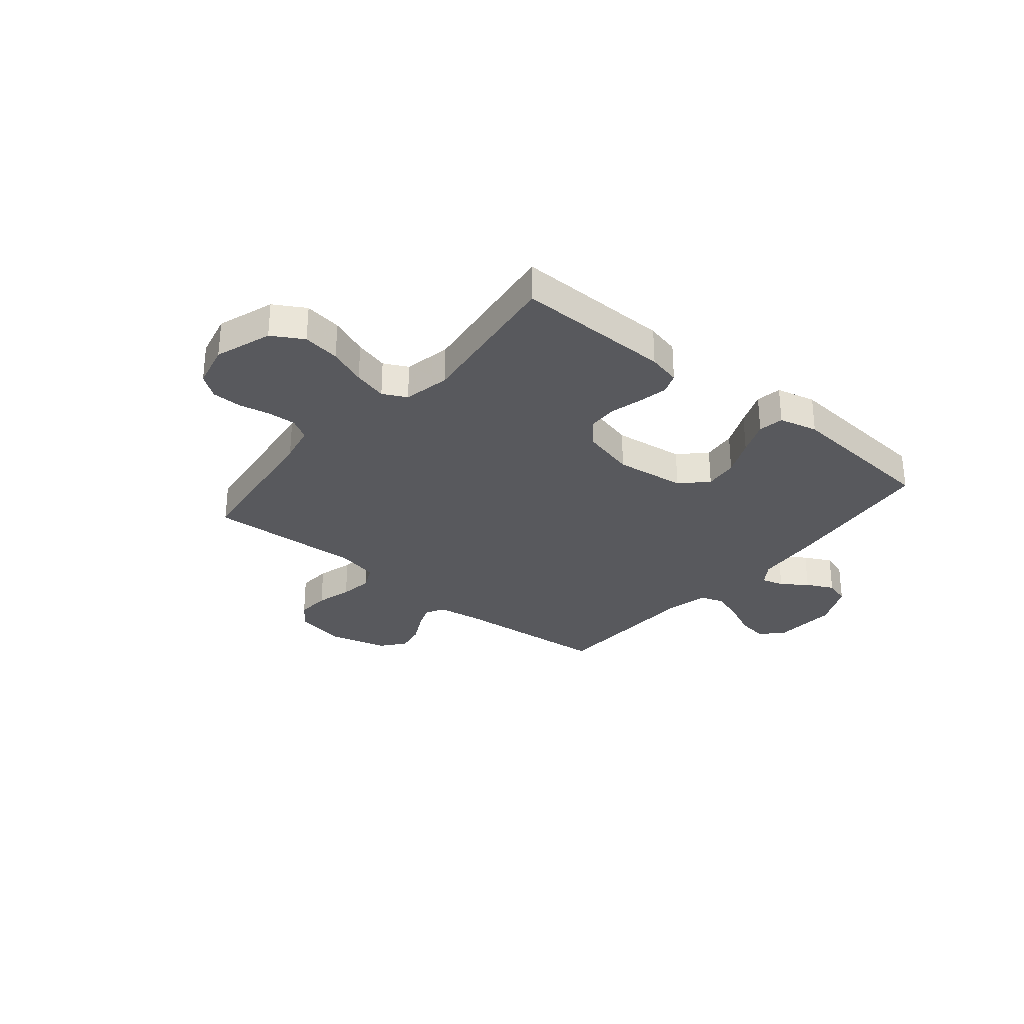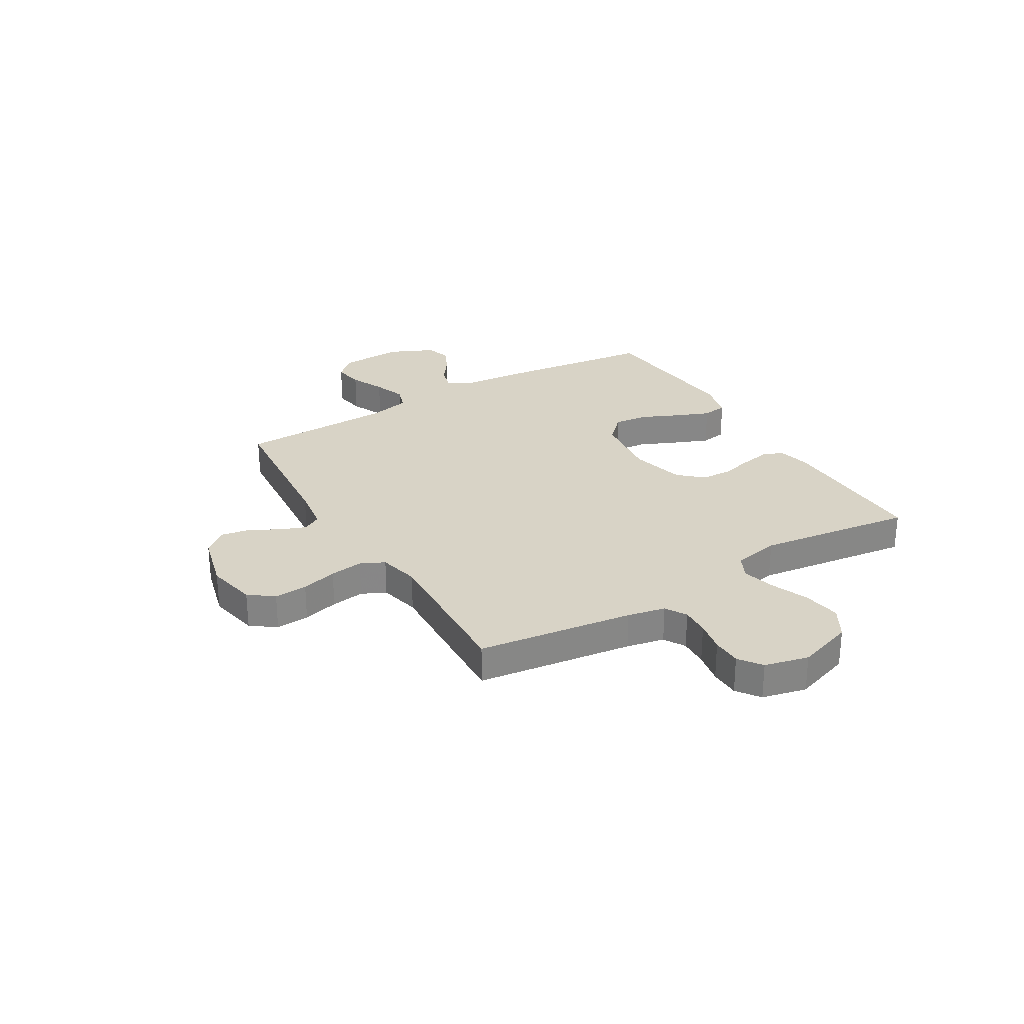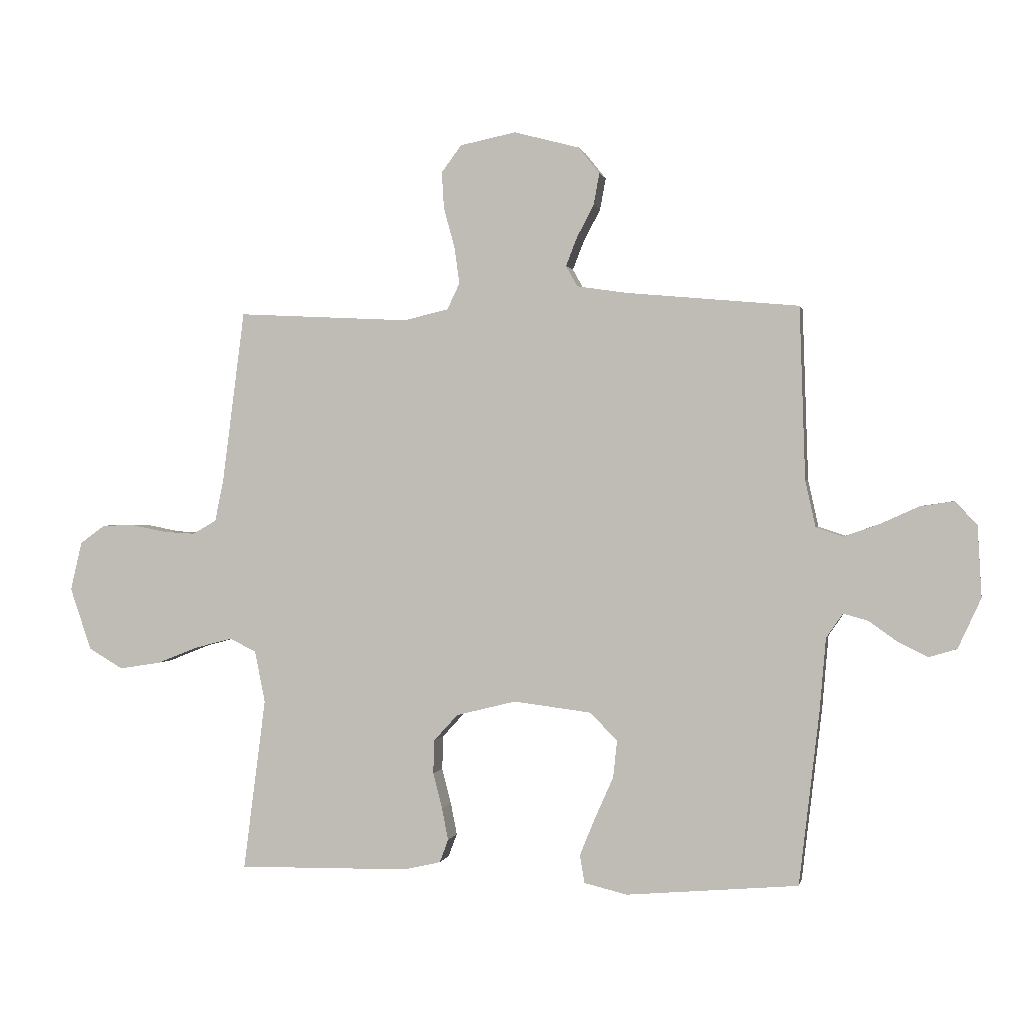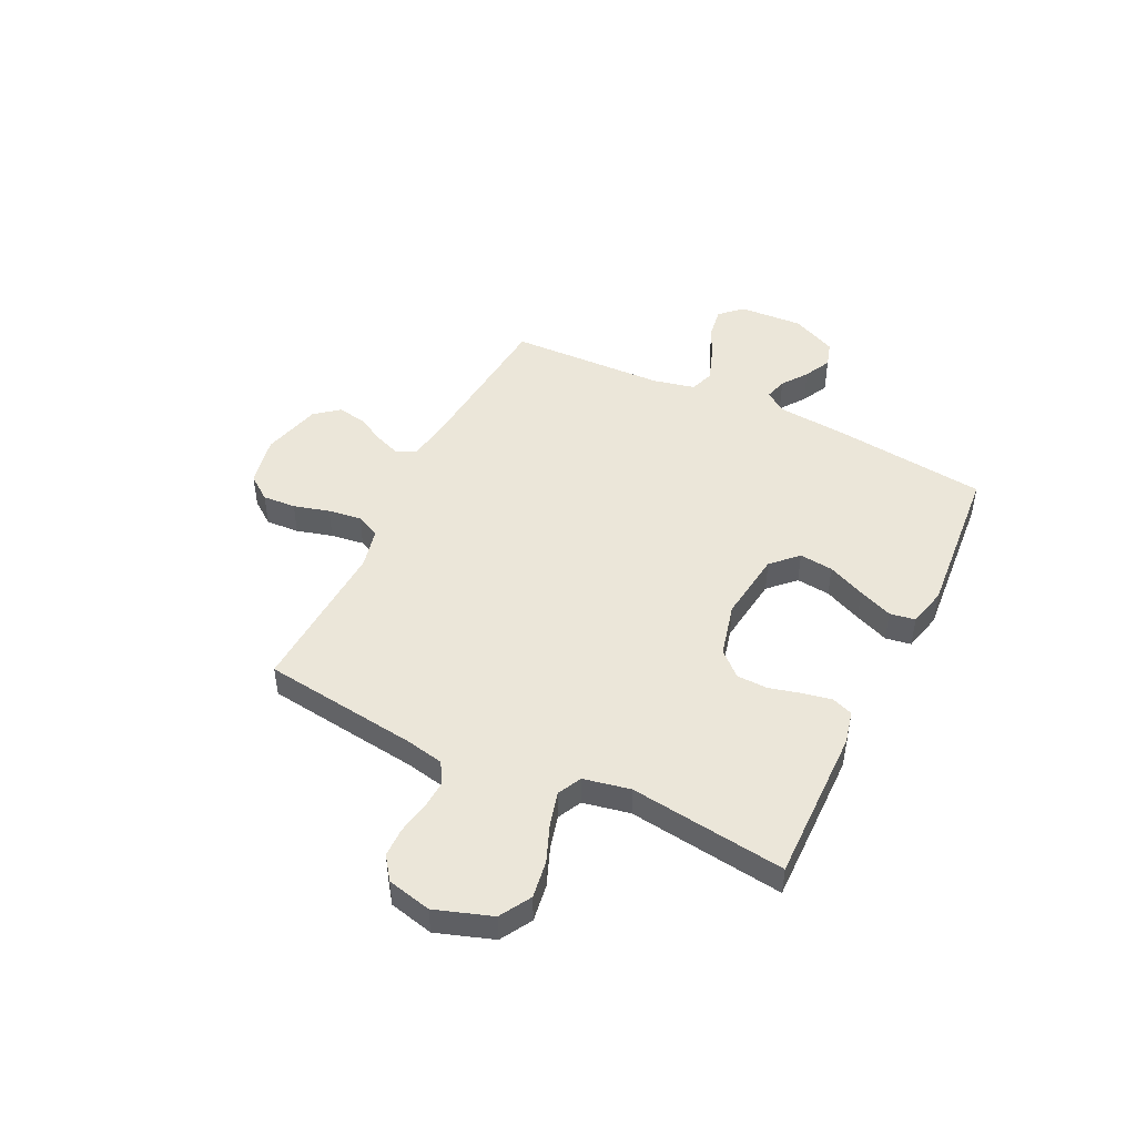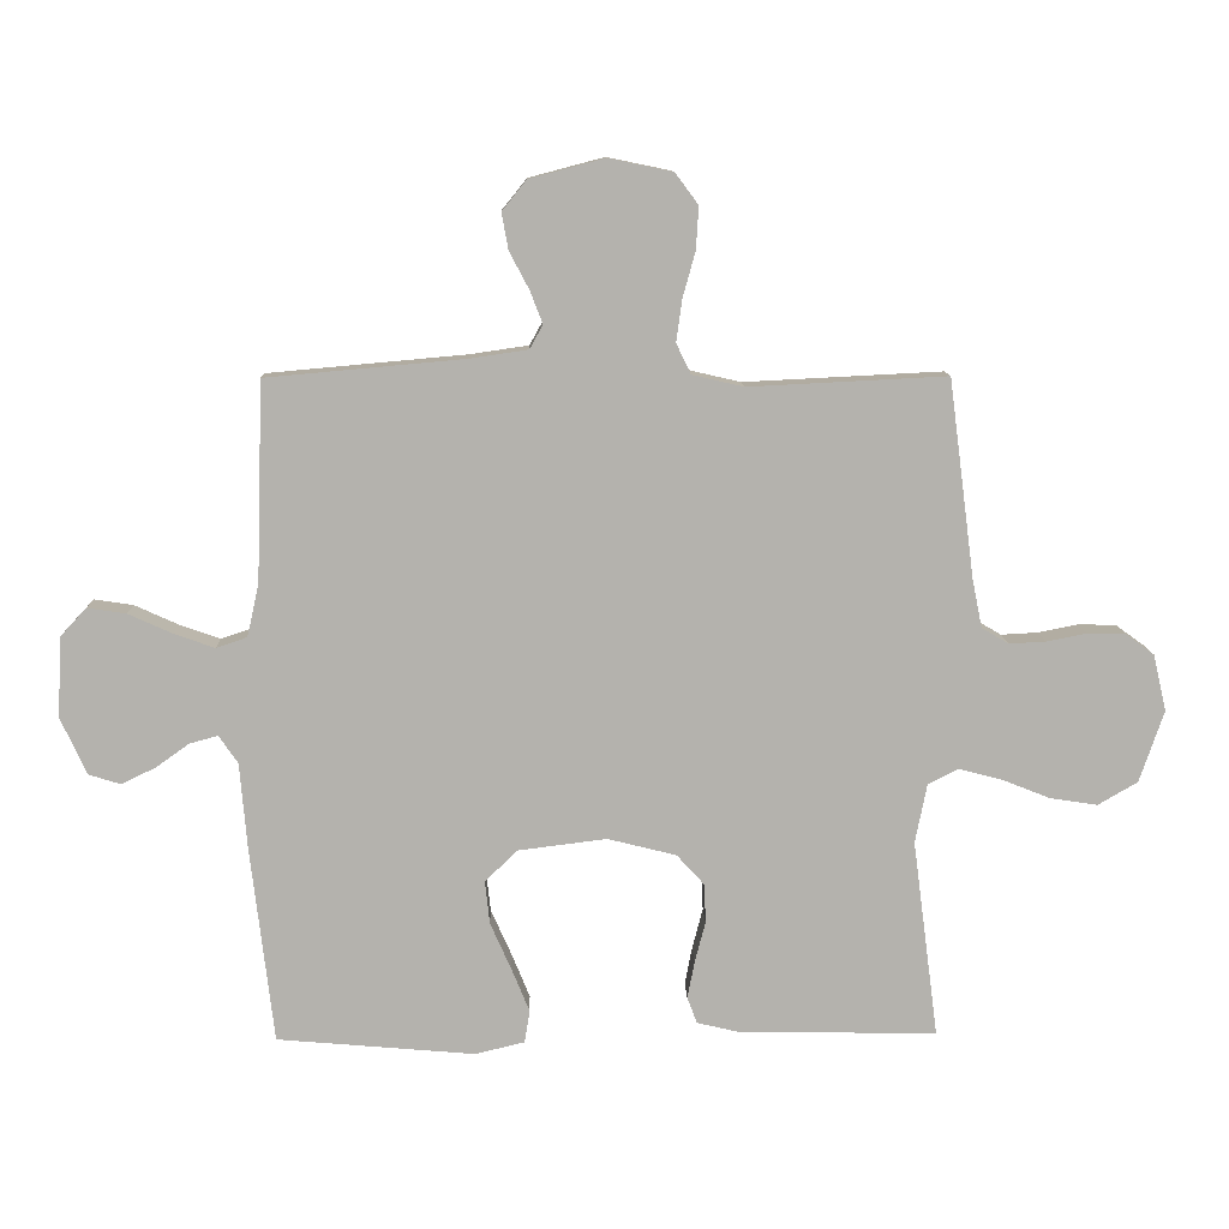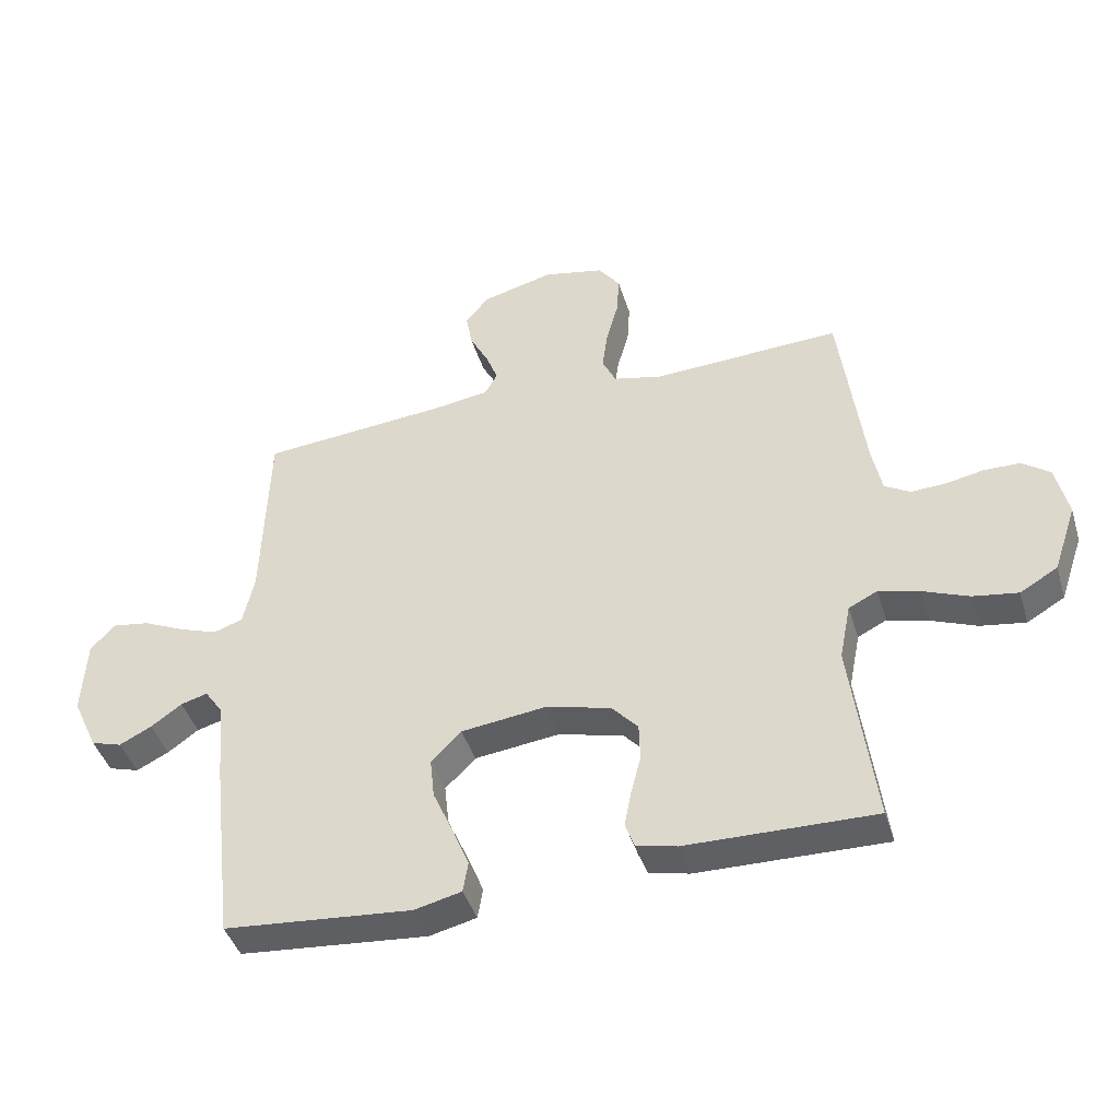
<metadata>
{"format":"obj","ext":"obj","renderer":"f3d","projection":"perspective","resolution":1024,"background":"white","views":[{"elev":-30.2,"azim":140.3,"up":"+Y"},{"elev":28.1,"azim":59.2,"up":"+Y"},{"elev":0.7,"azim":-168.5,"up":"+Z"},{"elev":47.3,"azim":116.0,"up":"+Y"},{"elev":10.6,"azim":-1.6,"up":"+Z"},{"elev":-42.6,"azim":16.6,"up":"+Z"}]}
</metadata>
<code>
v -0.5 0.07 0.5
v -0.2 0.07 0.527
v -0.112 0.07 0.54
v -0.092 0.07 0.576
v -0.111 0.07 0.625
v -0.141 0.07 0.682
v -0.151 0.07 0.737
v -0.114 0.07 0.783
v 0 0.07 0.813
v 0.097 0.07 0.793
v 0.132 0.07 0.746
v 0.128 0.07 0.682
v 0.109 0.07 0.613
v 0.1 0.07 0.549
v 0.122 0.07 0.503
v 0.2 0.07 0.485
v 0.5 0.07 0.5
v 0.539 0.07 0.2
v 0.554 0.07 0.127
v 0.595 0.07 0.103
v 0.65 0.07 0.106
v 0.711 0.07 0.118
v 0.768 0.07 0.117
v 0.812 0.07 0.085
v 0.832 0.07 0
v 0.795 0.07 -0.109
v 0.735 0.07 -0.144
v 0.663 0.07 -0.133
v 0.59 0.07 -0.104
v 0.525 0.07 -0.087
v 0.479 0.07 -0.11
v 0.461 0.07 -0.2
v 0.5 0.07 -0.5
v 0.2 0.07 -0.495
v 0.136 0.07 -0.48
v 0.121 0.07 -0.44
v 0.132 0.07 -0.384
v 0.148 0.07 -0.322
v 0.146 0.07 -0.263
v 0.104 0.07 -0.217
v 0 0.07 -0.191
v -0.135 0.07 -0.208
v -0.183 0.07 -0.256
v -0.176 0.07 -0.321
v -0.144 0.07 -0.393
v -0.117 0.07 -0.459
v -0.125 0.07 -0.508
v -0.2 0.07 -0.526
v -0.5 0.07 -0.5
v -0.535 0.07 -0.2
v -0.546 0.07 -0.071
v -0.575 0.07 -0.029
v -0.618 0.07 -0.041
v -0.667 0.07 -0.076
v -0.719 0.07 -0.102
v -0.768 0.07 -0.087
v -0.808 0.07 0
v -0.801 0.07 0.122
v -0.762 0.07 0.164
v -0.703 0.07 0.155
v -0.637 0.07 0.125
v -0.575 0.07 0.103
v -0.528 0.07 0.119
v -0.51 0.07 0.2
v -0.5 0 0.5
v -0.2 0 0.527
v -0.112 0 0.54
v -0.092 0 0.576
v -0.111 0 0.625
v -0.141 0 0.682
v -0.151 0 0.737
v -0.114 0 0.783
v 0 0 0.813
v 0.097 0 0.793
v 0.132 0 0.746
v 0.128 0 0.682
v 0.109 0 0.613
v 0.1 0 0.549
v 0.122 0 0.503
v 0.2 0 0.485
v 0.5 0 0.5
v 0.539 0 0.2
v 0.554 0 0.127
v 0.595 0 0.103
v 0.65 0 0.106
v 0.711 0 0.118
v 0.768 0 0.117
v 0.812 0 0.085
v 0.832 0 0
v 0.795 0 -0.109
v 0.735 0 -0.144
v 0.663 0 -0.133
v 0.59 0 -0.104
v 0.525 0 -0.087
v 0.479 0 -0.11
v 0.461 0 -0.2
v 0.5 0 -0.5
v 0.2 0 -0.495
v 0.136 0 -0.48
v 0.121 0 -0.44
v 0.132 0 -0.384
v 0.148 0 -0.322
v 0.146 0 -0.263
v 0.104 0 -0.217
v 0 0 -0.191
v -0.135 0 -0.208
v -0.183 0 -0.256
v -0.176 0 -0.321
v -0.144 0 -0.393
v -0.117 0 -0.459
v -0.125 0 -0.508
v -0.2 0 -0.526
v -0.5 0 -0.5
v -0.535 0 -0.2
v -0.546 0 -0.071
v -0.575 0 -0.029
v -0.618 0 -0.041
v -0.667 0 -0.076
v -0.719 0 -0.102
v -0.768 0 -0.087
v -0.808 0 0
v -0.801 0 0.122
v -0.762 0 0.164
v -0.703 0 0.155
v -0.637 0 0.125
v -0.575 0 0.103
v -0.528 0 0.119
v -0.51 0 0.2
f 58 59 60 61
f 58 61 62
f 57 58 62
f 56 57 62 63
f 53 54 55 56
f 48 49 50 51
f 48 51 52
f 47 48 52
f 44 45 46 47
f 44 47 52
f 43 44 52
f 42 43 52
f 41 42 52
f 40 41 52
f 35 36 37 38
f 33 34 35 38
f 32 33 38 39
f 31 32 39 40
f 26 27 28 29
f 26 29 30
f 25 26 30
f 24 25 30
f 21 22 23 24
f 20 21 24 30
f 19 20 30 31
f 16 17 18
f 15 16 18 19
f 10 11 12 13
f 10 13 14
f 9 10 14
f 8 9 14
f 5 6 7 8
f 4 5 8 14
f 3 4 14 15
f 64 1 2
f 63 64 2 3
f 53 56 63
f 52 53 63 3
f 19 31 40 52
f 3 15 19 52
f 125 124 123 122
f 126 125 122
f 126 122 121
f 127 126 121 120
f 120 119 118 117
f 115 114 113 112
f 116 115 112
f 116 112 111
f 111 110 109 108
f 116 111 108
f 116 108 107
f 116 107 106
f 116 106 105
f 116 105 104
f 102 101 100 99
f 102 99 98 97
f 103 102 97 96
f 104 103 96 95
f 93 92 91 90
f 94 93 90
f 94 90 89
f 94 89 88
f 88 87 86 85
f 94 88 85 84
f 95 94 84 83
f 82 81 80
f 83 82 80 79
f 77 76 75 74
f 78 77 74
f 78 74 73
f 78 73 72
f 72 71 70 69
f 78 72 69 68
f 79 78 68 67
f 66 65 128
f 67 66 128 127
f 127 120 117
f 67 127 117 116
f 116 104 95 83
f 116 83 79 67
f 1 65 66 2
f 2 66 67 3
f 3 67 68 4
f 4 68 69 5
f 5 69 70 6
f 6 70 71 7
f 7 71 72 8
f 8 72 73 9
f 9 73 74 10
f 10 74 75 11
f 11 75 76 12
f 12 76 77 13
f 13 77 78 14
f 14 78 79 15
f 15 79 80 16
f 16 80 81 17
f 17 81 82 18
f 18 82 83 19
f 19 83 84 20
f 20 84 85 21
f 21 85 86 22
f 22 86 87 23
f 23 87 88 24
f 24 88 89 25
f 25 89 90 26
f 26 90 91 27
f 27 91 92 28
f 28 92 93 29
f 29 93 94 30
f 30 94 95 31
f 31 95 96 32
f 32 96 97 33
f 33 97 98 34
f 34 98 99 35
f 35 99 100 36
f 36 100 101 37
f 37 101 102 38
f 38 102 103 39
f 39 103 104 40
f 40 104 105 41
f 41 105 106 42
f 42 106 107 43
f 43 107 108 44
f 44 108 109 45
f 45 109 110 46
f 46 110 111 47
f 47 111 112 48
f 48 112 113 49
f 49 113 114 50
f 50 114 115 51
f 51 115 116 52
f 52 116 117 53
f 53 117 118 54
f 54 118 119 55
f 55 119 120 56
f 56 120 121 57
f 57 121 122 58
f 58 122 123 59
f 59 123 124 60
f 60 124 125 61
f 61 125 126 62
f 62 126 127 63
f 63 127 128 64
f 64 128 65 1

</code>
